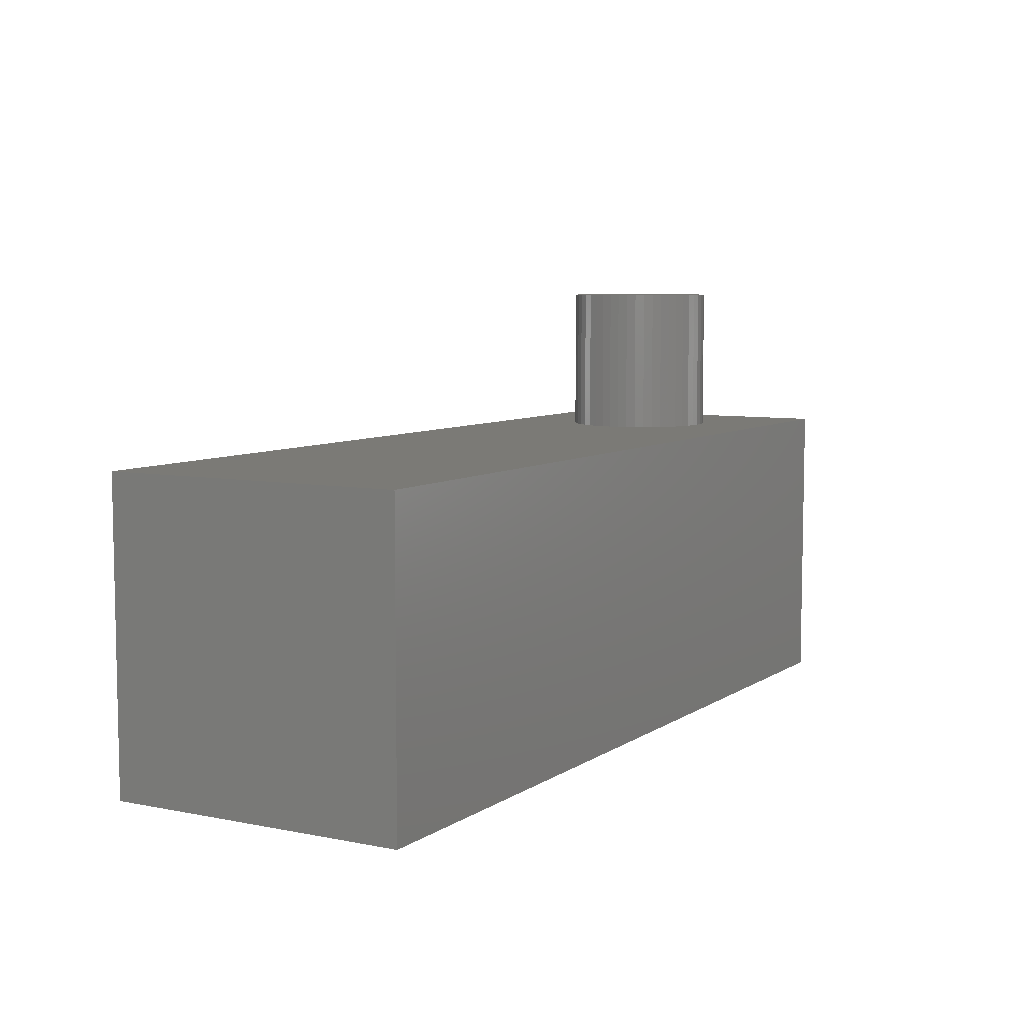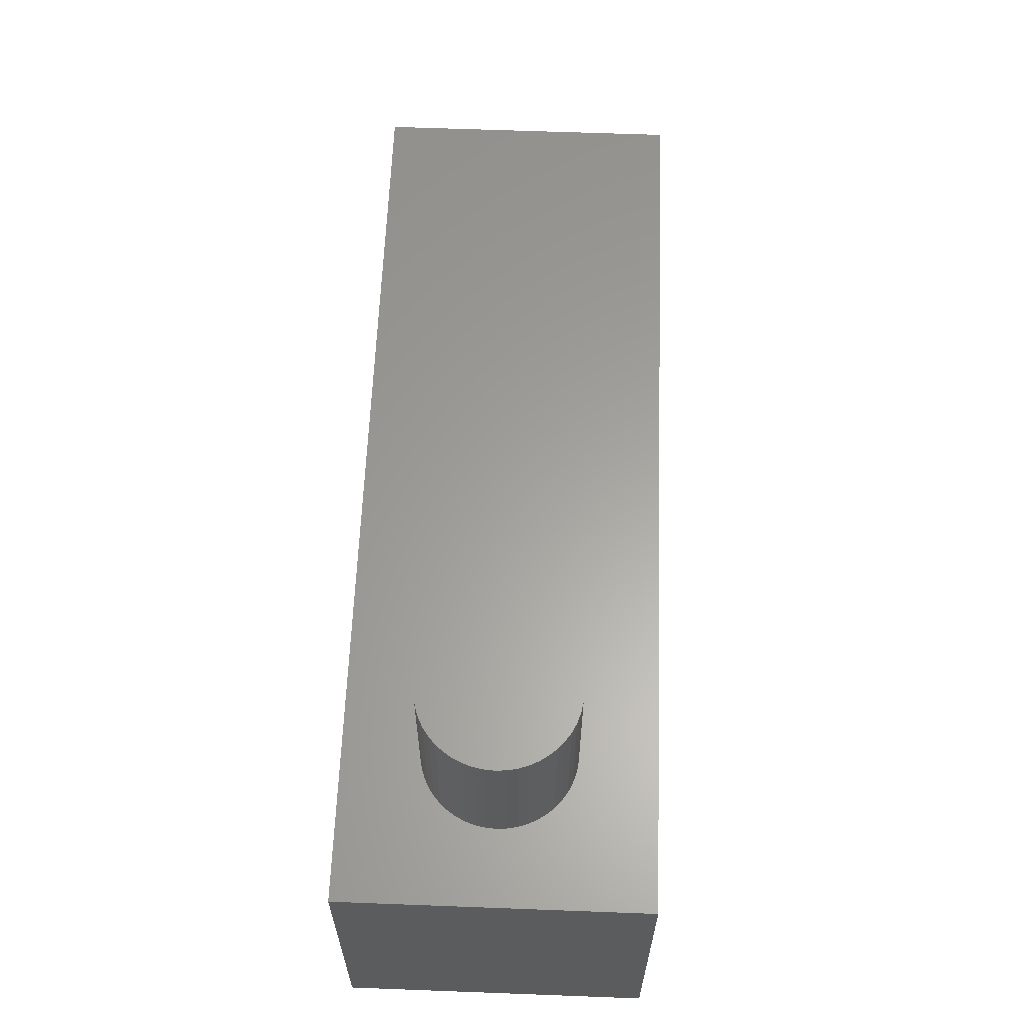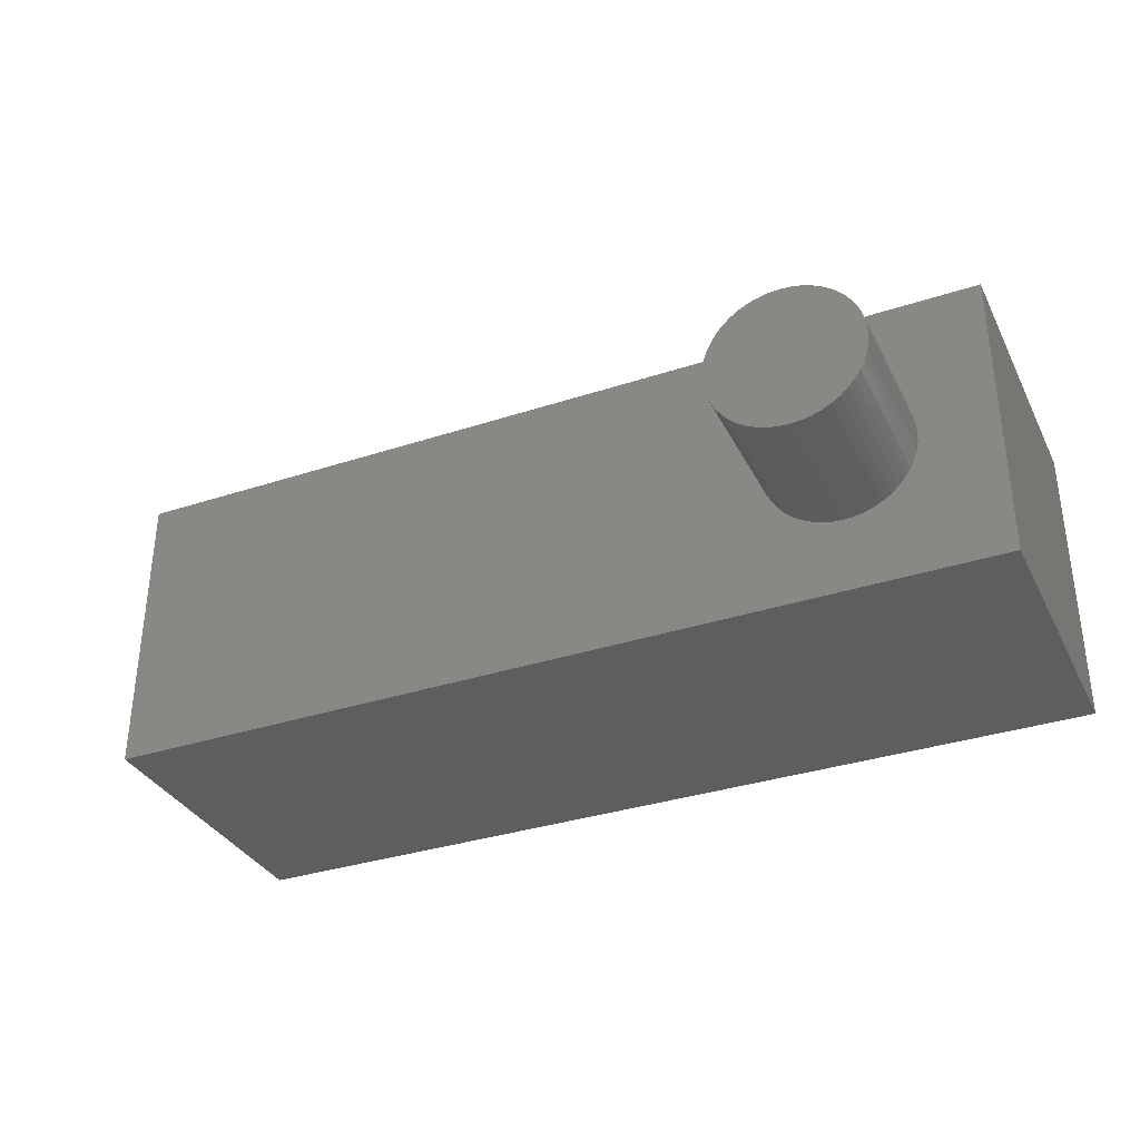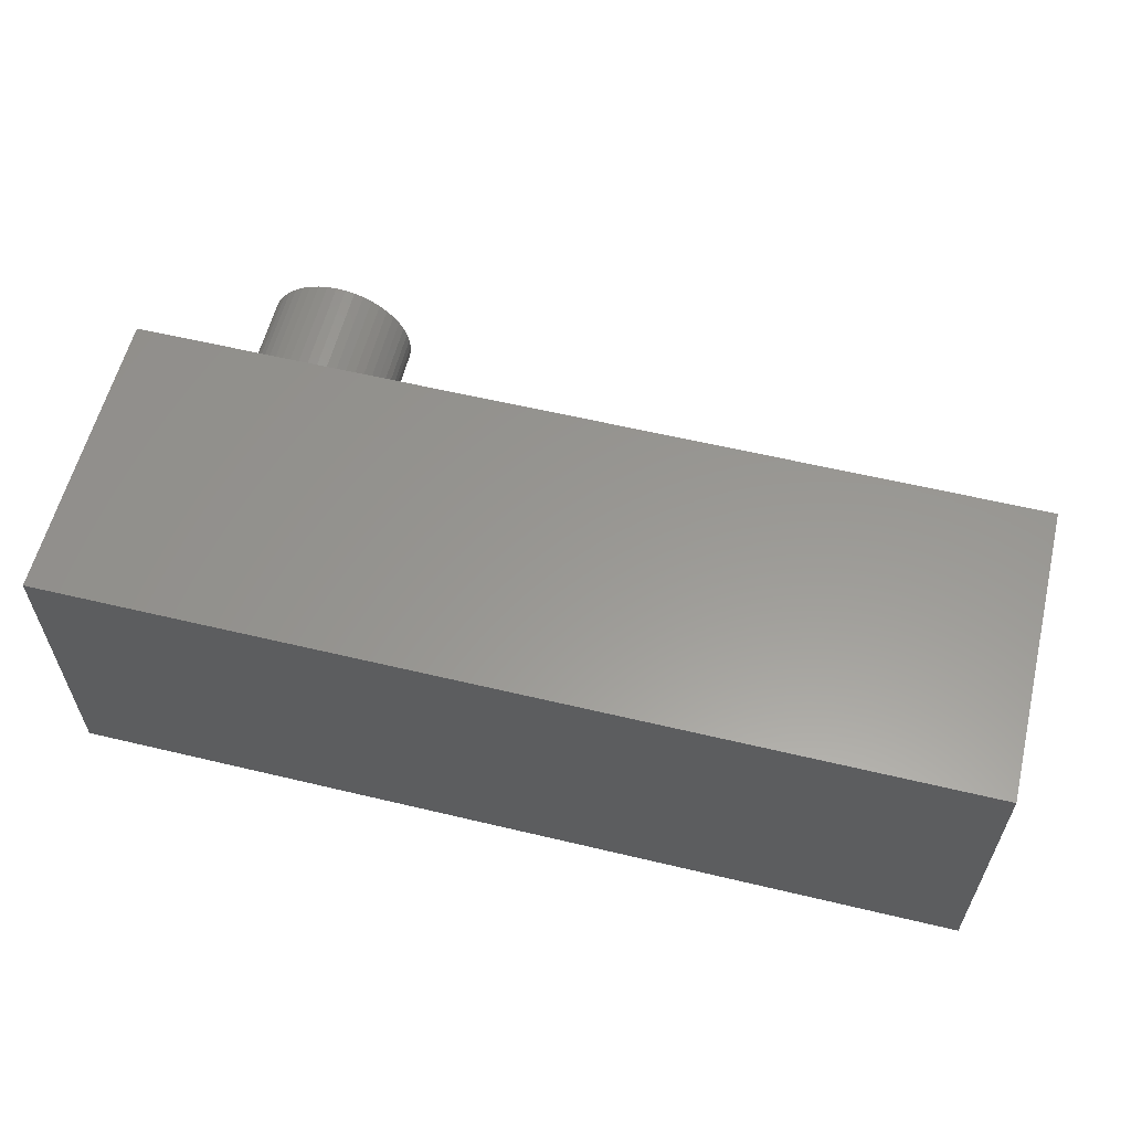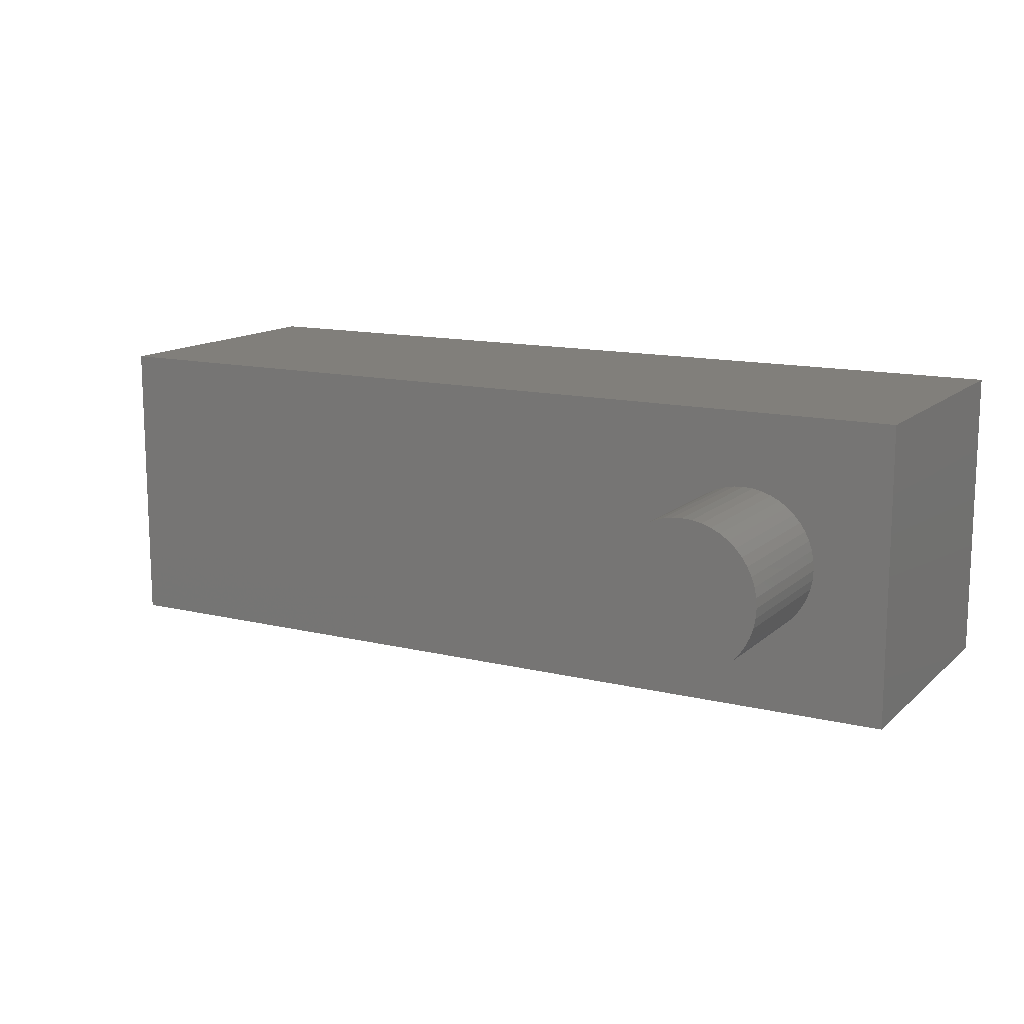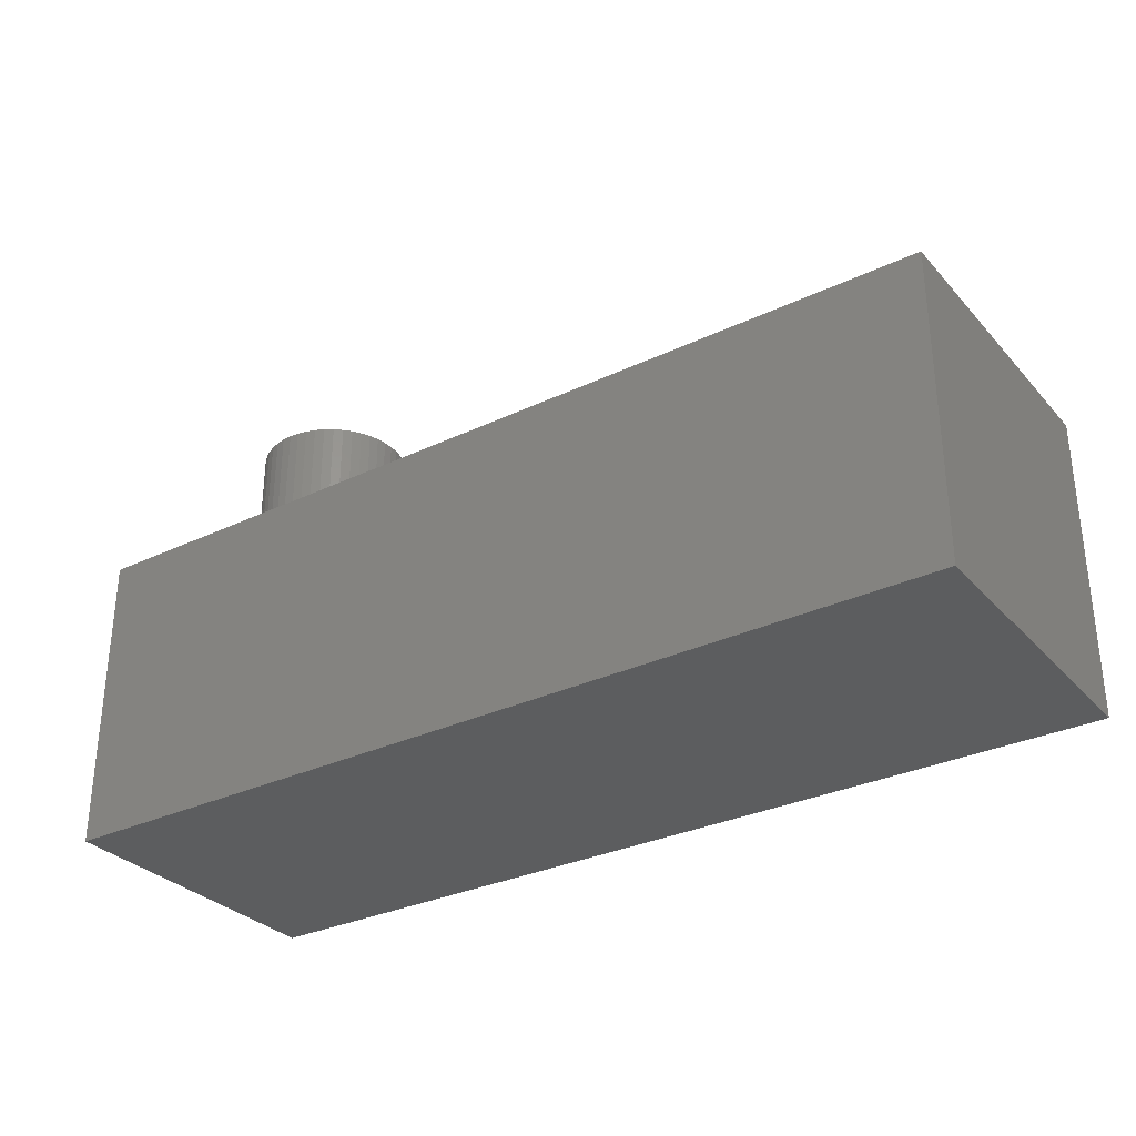
<metadata>
{"format":"stl","ext":"stl","renderer":"f3d","projection":"perspective","resolution":1024,"background":"white","views":[{"elev":7.0,"azim":-60.0,"up":"+Z"},{"elev":61.5,"azim":92.2,"up":"+Z"},{"elev":-34.2,"azim":23.9,"up":"+Y"},{"elev":59.0,"azim":-166.2,"up":"+Y"},{"elev":13.3,"azim":28.8,"up":"+Y"},{"elev":-31.1,"azim":-145.9,"up":"+Z"}]}
</metadata>
<code>
# stl→obj: 104 verts, 204 faces
v 60.09 21.31 -1.305e-15
v 60.09 21.31 -20
v 60 20 -1.225e-15
v 60 20 -20
v 60.09 18.69 -1.145e-15
v 60.09 18.69 -20
v 60.34 17.41 -1.066e-15
v 60.34 17.41 -20
v 60.76 16.17 -9.903e-16
v 60.76 16.17 -20
v 61.34 15 -9.185e-16
v 61.34 15 -20
v 62.07 13.91 -8.519e-16
v 62.07 13.91 -20
v 62.93 12.93 -7.917e-16
v 62.93 12.93 -20
v 63.91 12.07 -7.389e-16
v 63.91 12.07 -20
v 65 11.34 -6.944e-16
v 65 11.34 -20
v 66.17 10.76 -6.589e-16
v 66.17 10.76 -20
v 67.41 10.34 -6.332e-16
v 67.41 10.34 -20
v 68.69 10.09 -6.176e-16
v 68.69 10.09 -20
v 70 10 -6.123e-16
v 70 10 -20
v 71.31 10.09 -6.176e-16
v 71.31 10.09 -20
v 72.59 10.34 -6.332e-16
v 72.59 10.34 -20
v 73.83 10.76 -6.589e-16
v 73.83 10.76 -20
v 75 11.34 -6.944e-16
v 75 11.34 -20
v 76.09 12.07 -7.389e-16
v 76.09 12.07 -20
v 77.07 12.93 -7.917e-16
v 77.07 12.93 -20
v 77.93 13.91 -8.519e-16
v 77.93 13.91 -20
v 78.66 15 -9.185e-16
v 78.66 15 -20
v 79.24 16.17 -9.903e-16
v 79.24 16.17 -20
v 79.66 17.41 -1.066e-15
v 79.66 17.41 -20
v 79.91 18.69 -1.145e-15
v 79.91 18.69 -20
v 80 20 -1.225e-15
v 80 20 -20
v 79.91 21.31 -1.305e-15
v 79.91 21.31 -20
v 79.66 22.59 -1.383e-15
v 79.66 22.59 -20
v 79.24 23.83 -1.459e-15
v 79.24 23.83 -20
v 78.66 25 -1.531e-15
v 78.66 25 -20
v 77.93 26.09 -1.597e-15
v 77.93 26.09 -20
v 77.07 27.07 -1.658e-15
v 77.07 27.07 -20
v 76.09 27.93 -1.71e-15
v 76.09 27.93 -20
v 75 28.66 -1.755e-15
v 75 28.66 -20
v 73.83 29.24 -1.79e-15
v 73.83 29.24 -20
v 72.59 29.66 -1.816e-15
v 72.59 29.66 -20
v 71.31 29.91 -1.832e-15
v 71.31 29.91 -20
v 70 30 -1.837e-15
v 70 30 -20
v 68.69 29.91 -1.832e-15
v 68.69 29.91 -20
v 67.41 29.66 -1.816e-15
v 67.41 29.66 -20
v 66.17 29.24 -1.79e-15
v 66.17 29.24 -20
v 65 28.66 -1.755e-15
v 65 28.66 -20
v 63.91 27.93 -1.71e-15
v 63.91 27.93 -20
v 62.93 27.07 -1.658e-15
v 62.93 27.07 -20
v 62.07 26.09 -1.597e-15
v 62.07 26.09 -20
v 61.34 25 -1.531e-15
v 61.34 25 -20
v 60.76 23.83 -1.459e-15
v 60.76 23.83 -20
v 60.34 22.59 -1.383e-15
v 60.34 22.59 -20
v 90 -5.96e-07 -60
v -30 -5.96e-07 -60
v 90 40 -60
v -30 40 -60
v 90 -5.96e-07 -20
v 90 40 -20
v -30 40 -20
v -30 -5.96e-07 -20
f 1 2 3
f 3 2 4
f 3 4 5
f 5 4 6
f 5 6 7
f 7 6 8
f 7 8 9
f 9 8 10
f 9 10 11
f 11 10 12
f 11 12 13
f 13 12 14
f 13 14 15
f 15 14 16
f 15 16 17
f 17 16 18
f 17 18 19
f 19 18 20
f 19 20 21
f 21 20 22
f 21 22 23
f 23 22 24
f 23 24 25
f 25 24 26
f 25 26 27
f 27 26 28
f 27 28 29
f 29 28 30
f 29 30 31
f 31 30 32
f 31 32 33
f 33 32 34
f 33 34 35
f 35 34 36
f 35 36 37
f 37 36 38
f 37 38 39
f 39 38 40
f 39 40 41
f 41 40 42
f 41 42 43
f 43 42 44
f 43 44 45
f 45 44 46
f 45 46 47
f 47 46 48
f 47 48 49
f 49 48 50
f 49 50 51
f 51 50 52
f 51 52 53
f 53 52 54
f 53 54 55
f 55 54 56
f 55 56 57
f 57 56 58
f 57 58 59
f 59 58 60
f 59 60 61
f 61 60 62
f 61 62 63
f 63 62 64
f 63 64 65
f 65 64 66
f 65 66 67
f 67 66 68
f 67 68 69
f 69 68 70
f 69 70 71
f 71 70 72
f 71 72 73
f 73 72 74
f 73 74 75
f 75 74 76
f 75 76 77
f 77 76 78
f 77 78 79
f 79 78 80
f 79 80 81
f 81 80 82
f 81 82 83
f 83 82 84
f 83 84 85
f 85 84 86
f 85 86 87
f 87 86 88
f 87 88 89
f 89 88 90
f 89 90 91
f 91 90 92
f 91 92 93
f 93 92 94
f 93 94 95
f 95 94 96
f 95 96 1
f 1 96 2
f 5 49 3
f 3 49 51
f 3 51 1
f 1 51 53
f 1 53 95
f 95 53 55
f 95 55 93
f 93 55 57
f 93 57 91
f 91 57 59
f 91 59 89
f 89 59 61
f 89 61 87
f 87 61 63
f 87 63 85
f 85 63 65
f 85 65 83
f 83 65 67
f 83 67 81
f 81 67 69
f 81 69 79
f 79 69 71
f 79 71 77
f 77 71 73
f 77 73 75
f 49 5 47
f 47 5 7
f 47 7 45
f 45 7 9
f 45 9 43
f 43 9 11
f 43 11 41
f 41 11 13
f 41 13 39
f 39 13 15
f 39 15 37
f 37 15 17
f 37 17 35
f 35 17 19
f 35 19 33
f 33 19 21
f 33 21 31
f 31 21 23
f 31 23 29
f 29 23 25
f 29 25 27
f 97 98 99
f 99 98 100
f 101 97 102
f 102 97 99
f 2 103 4
f 4 103 104
f 4 104 6
f 6 104 8
f 8 104 10
f 10 104 12
f 12 104 14
f 14 104 16
f 16 104 18
f 18 104 20
f 20 104 22
f 22 104 24
f 24 104 101
f 24 101 26
f 26 101 28
f 28 101 30
f 30 101 32
f 32 101 34
f 34 101 36
f 36 101 38
f 38 101 40
f 40 101 42
f 42 101 44
f 44 101 46
f 46 101 48
f 48 101 50
f 50 101 52
f 52 101 102
f 52 102 54
f 54 102 56
f 56 102 58
f 58 102 60
f 60 102 62
f 62 102 64
f 64 102 66
f 66 102 68
f 68 102 70
f 70 102 72
f 72 102 74
f 74 102 76
f 76 102 78
f 78 102 80
f 80 102 103
f 80 103 82
f 82 103 84
f 84 103 86
f 86 103 88
f 88 103 90
f 90 103 92
f 92 103 94
f 94 103 96
f 96 103 2
f 98 104 100
f 100 104 103
f 100 103 99
f 99 103 102
f 98 97 104
f 104 97 101

</code>
